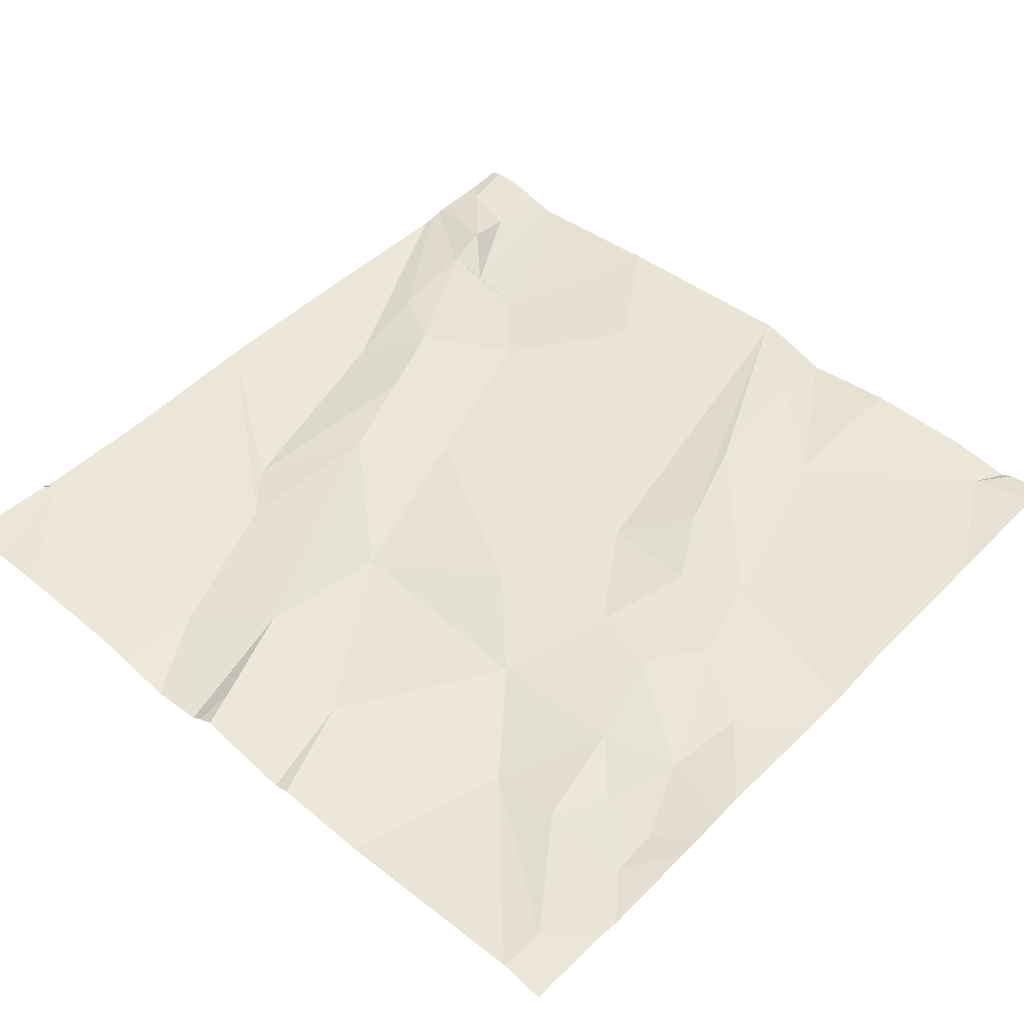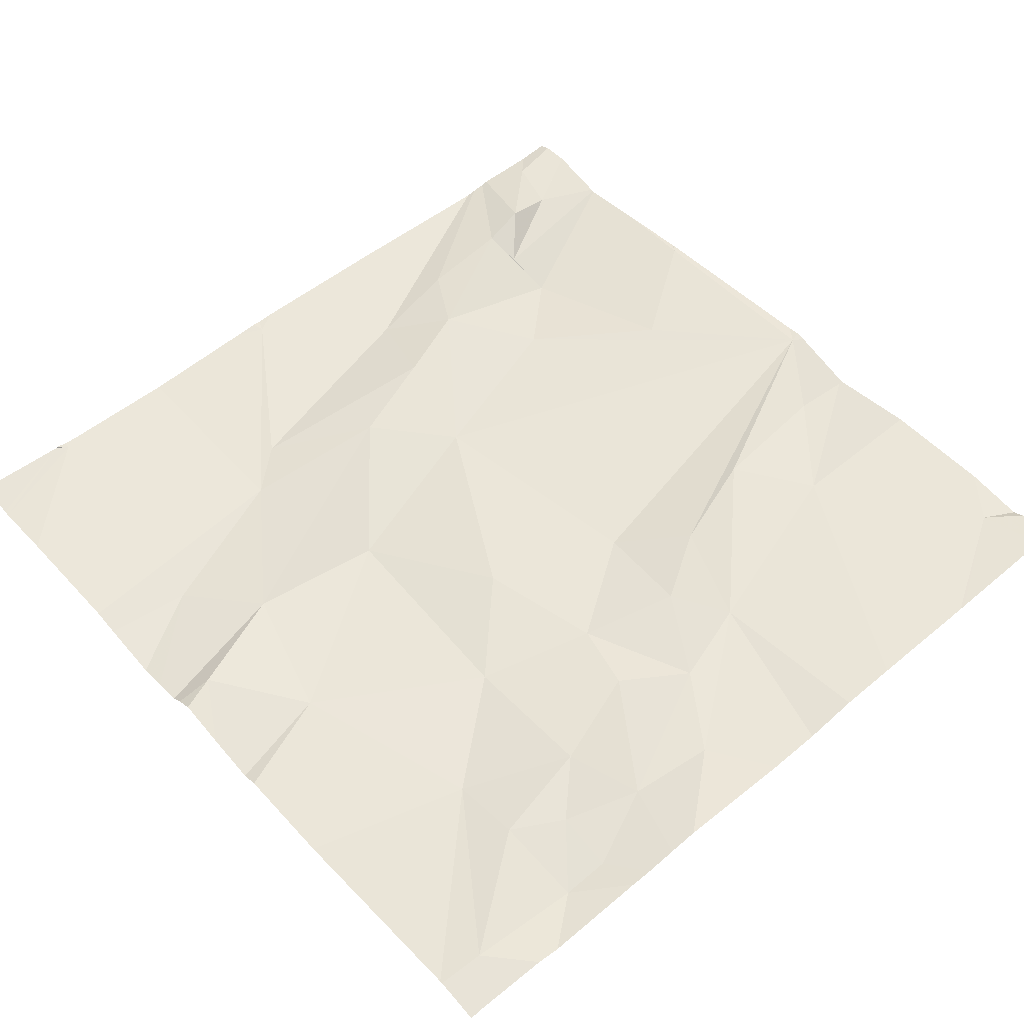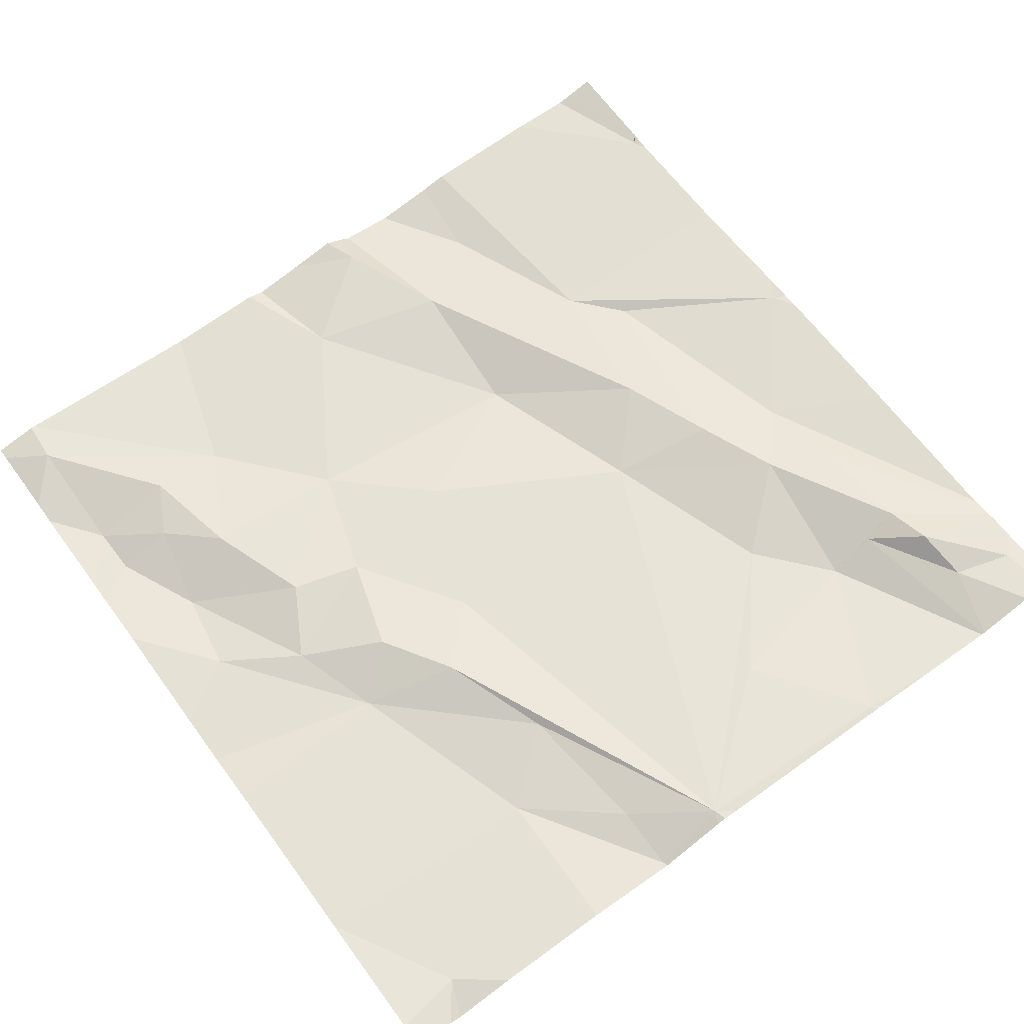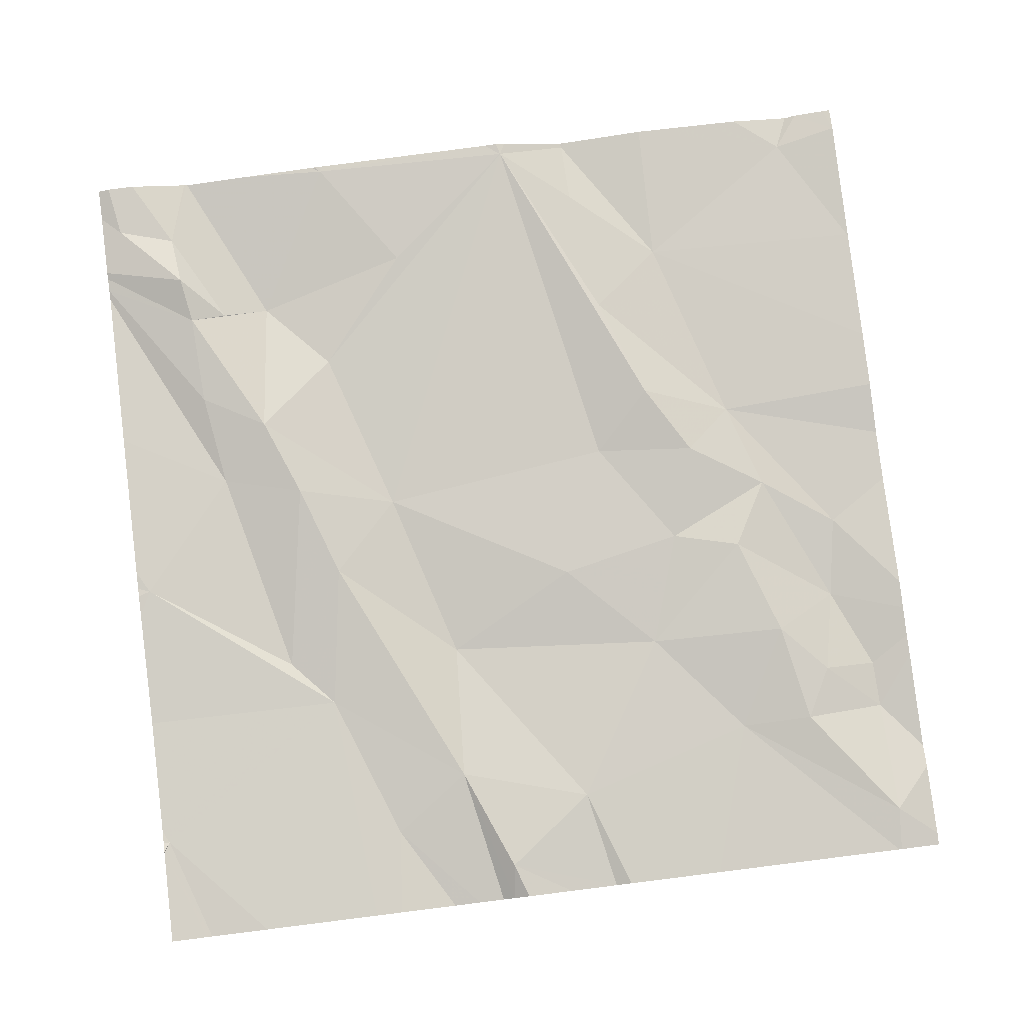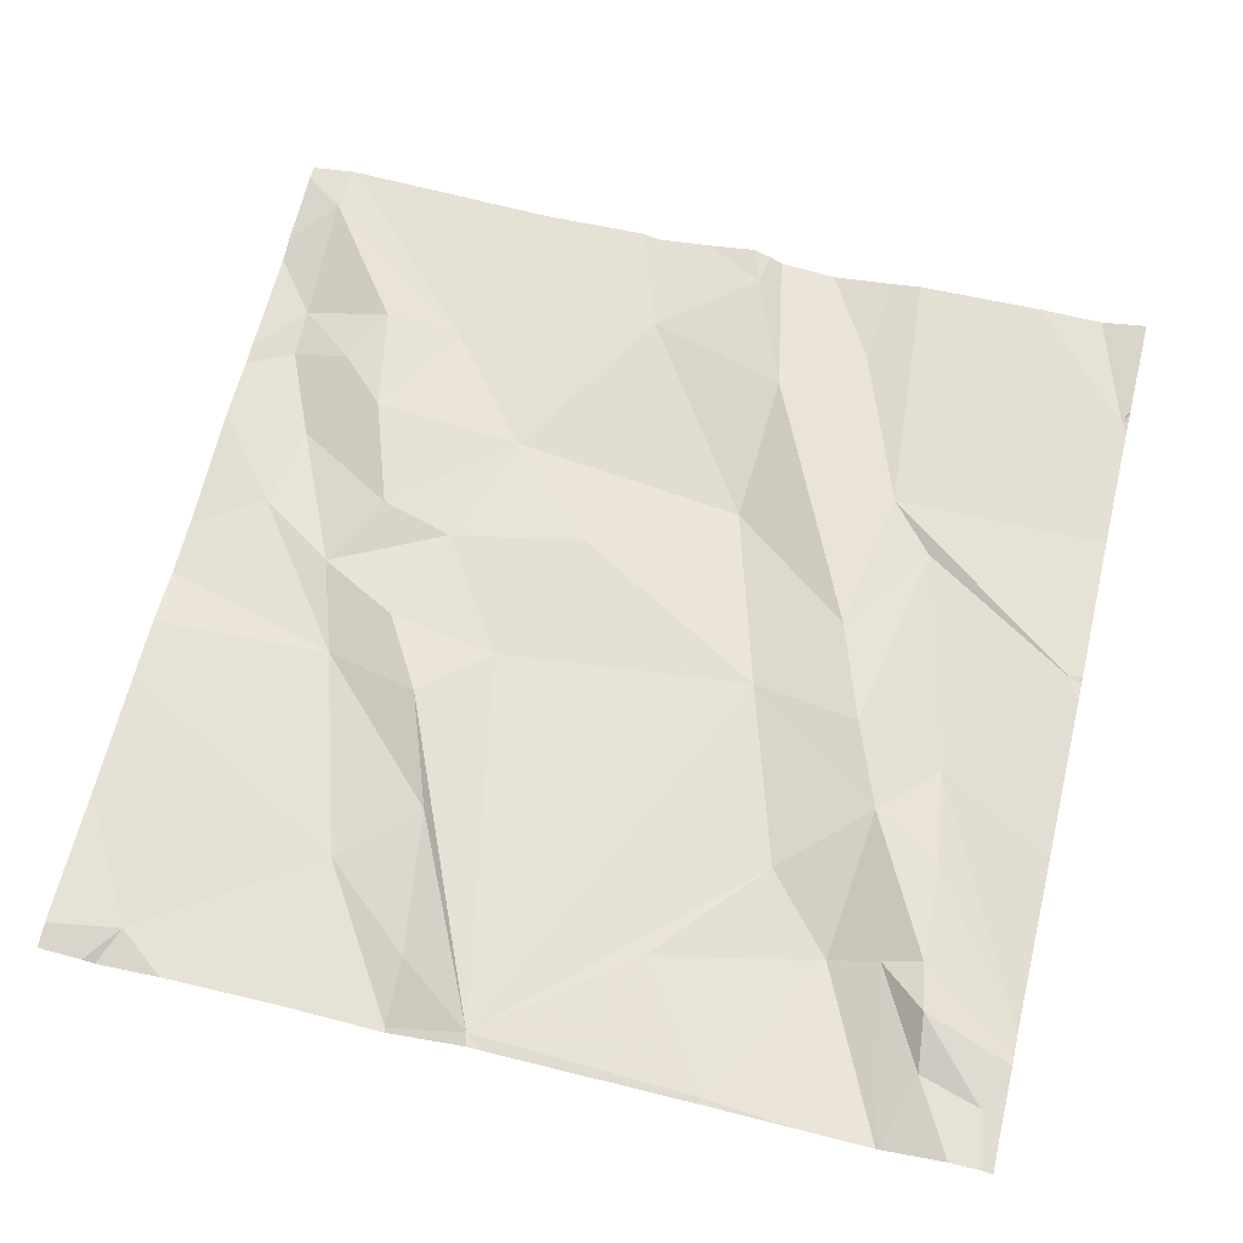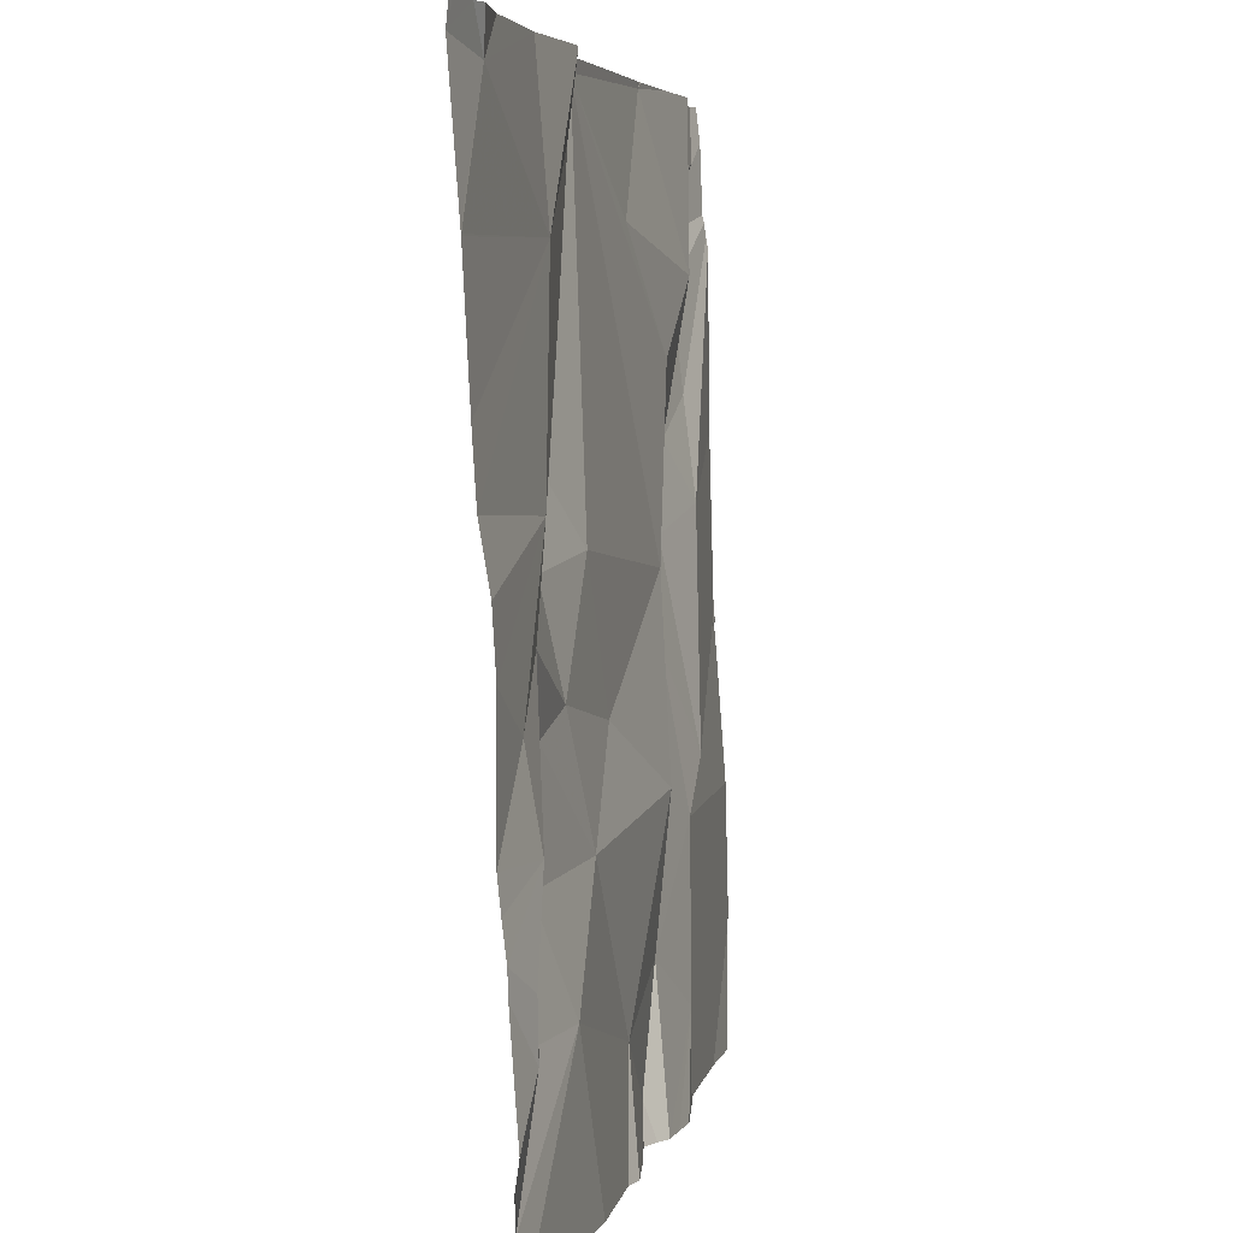
<metadata>
{"format":"obj","ext":"obj","renderer":"f3d","projection":"perspective","resolution":1024,"background":"white","views":[{"elev":45.9,"azim":42.6,"up":"+Z"},{"elev":50.3,"azim":48.7,"up":"+Z"},{"elev":65.3,"azim":144.0,"up":"+Z"},{"elev":79.5,"azim":-7.1,"up":"+Z"},{"elev":67.8,"azim":-166.4,"up":"+Z"},{"elev":4.7,"azim":103.0,"up":"+Y"}]}
</metadata>
<code>
v -78.77 230.2 500.5
v -78.77 230.3 500.5
v -78.77 230.4 500.6
v -78.77 229.9 500.5
v -78.77 229.8 500.5
v -78.77 229.7 500.5
v -78.77 229.8 500.5
v -78.77 230.1 500.5
v -78.77 230.2 500.5
v -79.71 229.8 500.5
v -78.99 229.8 500.5
v -79.08 229.9 500.5
v -78.93 229.9 500.5
v -79.58 230.4 500.6
v -79.63 230.5 500.6
v -79.63 230.5 500.6
v -78.97 230.1 500.5
v -79.18 230 500.5
v -79.04 230.1 500.5
v -79.45 230.4 500.5
v -79.53 230.4 500.5
v -79.35 230.5 500.6
v -79.29 229.7 500.5
v -79.61 230.6 500.6
v -79.61 230.6 500.6
v -79.62 230.4 500.6
v -79.33 230 500.5
v -79.12 230.6 500.6
v -79.2 230.6 500.6
v -79.39 230.2 500.5
v -79.12 230.2 500.5
v -79.12 230.6 500.6
v -79.71 230.1 500.6
v -79.47 230.1 500.6
v -79.34 229.8 500.5
v -79.54 230.3 500.6
v -79.61 230.3 500.6
v -79.6 230.2 500.6
v -79.51 230.2 500.6
v -79.54 230 500.5
v -79.49 229.9 500.5
v -79.19 229.8 500.5
v -79.45 230.6 500.6
v -79.43 229.8 500.5
v -79.01 230.2 500.6
v -79.61 230.6 500.6
v -79.44 230.6 500.6
v -78.77 230.4 500.6
v -79.06 230.3 500.6
v -78.95 230.2 500.5
v -78.92 230.1 500.5
v -79.19 230.6 500.6
v -79.1 230.4 500.6
v -79.44 230.6 500.6
v -79.02 230.4 500.6
v -79.12 230.5 500.6
v -79.7 230.5 500.6
v -79.22 230.6 500.6
v -78.81 229.9 500.5
v -78.87 229.9 500.5
v -78.85 230 500.5
v -79.67 229.7 500.5
v -78.77 230.4 500.6
v -79.3 229.7 500.5
v -78.81 229.7 500.5
v -79.31 229.7 500.5
v -79.37 229.7 500.5
v -78.91 229.8 500.5
v -78.81 229.8 500.5
v -79.34 229.7 500.5
v -79.28 229.7 500.5
v -79.04 229.7 500.5
v -78.84 230.1 500.5
v -78.84 230.6 500.6
v -79.72 229.8 500.5
v -79.72 229.8 500.5
v -79.12 230.6 500.6
v -79.72 230.1 500.6
v -79.72 230.1 500.6
v -79.72 229.8 500.5
v -79.72 229.8 500.5
v -79.72 230.1 500.6
v -79.72 230.1 500.6
v -79.72 229.9 500.5
v -79.72 230.5 500.6
v -79.72 230.5 500.6
v -79.72 230.5 500.6
v -79.72 230.6 500.6
v -79.72 230.5 500.6
v -79.72 230.5 500.6
v -79.72 230.3 500.6
v -78.77 229.9 500.5
v -78.77 230 500.5
v -78.77 230 500.5
v -79.21 230.6 500.6
v -78.77 230.4 500.6
v -78.77 230.6 500.6
v -79.15 229.7 500.5
v -79.61 229.7 500.5
v -79.44 229.7 500.5
v -79.47 229.7 500.5
v -79.17 229.7 500.5
v -79.23 229.7 500.5
v -78.81 229.7 500.5
v -78.82 229.7 500.5
v -78.82 229.7 500.5
v -79.68 229.7 500.5
v -79.72 229.7 500.5
v -78.77 229.7 500.5
v -79.43 230.6 500.6
v -79.44 230.6 500.6
v -79.02 230.6 500.6
v -79.71 230.6 500.6
v -79.53 230.6 500.6
v -78.82 230.6 500.5
v -78.81 230.6 500.6
v -78.89 230.6 500.6
v -79.68 230.6 500.6
v -79.72 230.6 500.6
v -79.68 230.6 500.6
v -78.78 230.6 500.6
v -78.77 230.6 500.6
f 96 63 48
f 12 11 13
f 15 14 16
f 13 17 12
f 18 12 19
f 21 20 22
f 19 12 17
f 113 57 16
f 21 14 26
f 12 18 27
f 30 18 31
f 62 75 107
f 101 41 99
f 27 34 35
f 112 55 74
f 94 61 92
f 64 35 66
f 93 73 61
f 36 26 37
f 39 38 40
f 41 40 33
f 41 34 40
f 42 12 27
f 81 41 84
f 45 31 19
f 36 39 30
f 72 42 98
f 111 54 110
f 100 41 101
f 66 44 70
f 39 34 30
f 33 40 38
f 31 49 29
f 30 20 36
f 45 50 49
f 31 45 49
f 37 38 36
f 85 37 86
f 40 34 39
f 31 18 19
f 51 45 19
f 41 35 34
f 41 10 99
f 18 30 27
f 41 44 35
f 41 33 82
f 27 35 42
f 11 12 42
f 110 54 58
f 24 21 25
f 49 50 53
f 55 53 50
f 28 56 55
f 16 14 24
f 29 56 28
f 31 29 30
f 86 26 87
f 100 44 41
f 29 28 32
f 87 15 90
f 54 29 58
f 14 15 26
f 22 29 54
f 92 59 4
f 21 22 54
f 15 57 89
f 16 57 15
f 77 55 112
f 29 53 56
f 36 20 21
f 49 53 29
f 55 56 53
f 29 22 20
f 46 16 24
f 25 54 114
f 36 38 39
f 83 38 91
f 27 30 34
f 35 23 42
f 102 23 103
f 36 21 26
f 20 30 29
f 60 59 61
f 99 10 62
f 98 42 102
f 11 68 13
f 43 54 47
f 51 17 61
f 55 50 1
f 50 73 8
f 61 73 51
f 68 60 13
f 47 54 111
f 68 65 69
f 50 45 51
f 51 73 50
f 59 69 4
f 69 59 60
f 72 11 42
f 69 60 68
f 68 11 65
f 13 61 17
f 13 60 61
f 61 59 92
f 93 61 94
f 69 65 5
f 25 21 54
f 112 74 117
f 55 63 74
f 116 97 121
f 3 55 2
f 65 11 105
f 17 51 19
f 74 63 96
f 75 10 76
f 9 50 8
f 8 73 93
f 76 10 80
f 78 33 79
f 70 44 67
f 67 44 100
f 79 33 83
f 2 55 1
f 80 10 81
f 1 50 9
f 81 10 41
f 82 33 78
f 7 69 5
f 83 33 38
f 66 35 44
f 84 41 82
f 85 38 37
f 24 14 21
f 4 69 7
f 86 37 26
f 104 65 106
f 87 26 15
f 52 29 32
f 88 57 113
f 89 57 88
f 62 10 75
f 5 65 6
f 90 15 89
f 91 38 85
f 3 63 55
f 113 16 118
f 64 23 35
f 48 63 3
f 95 29 52
f 71 23 64
f 97 74 96
f 102 42 23
f 103 23 71
f 58 29 95
f 104 6 65
f 105 11 72
f 32 28 77
f 106 65 105
f 77 28 55
f 107 75 108
f 109 6 104
f 114 54 43
f 115 74 116
f 116 74 97
f 117 74 115
f 118 16 120
f 119 88 113
f 120 16 46
f 121 97 122

</code>
